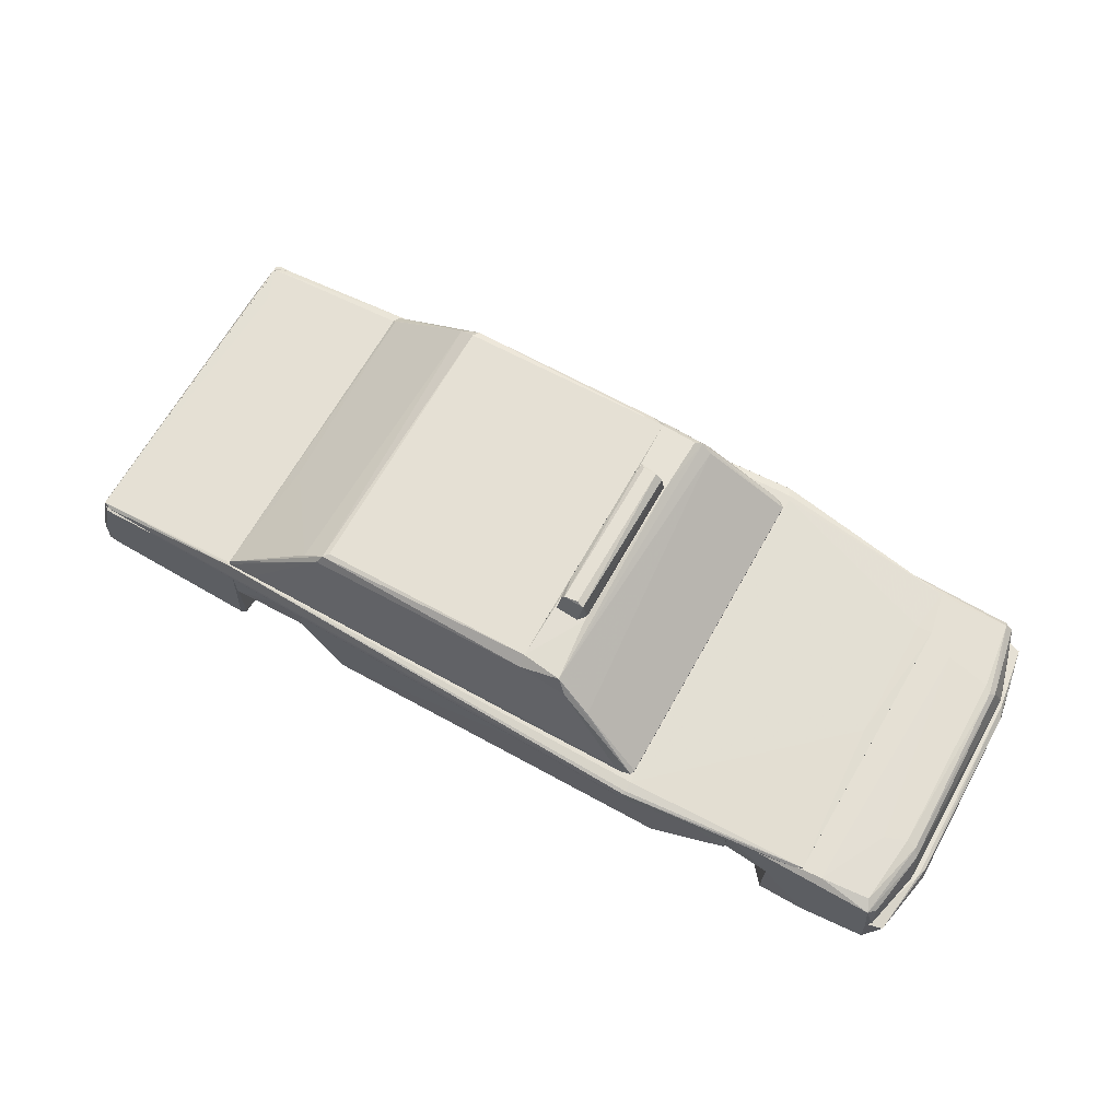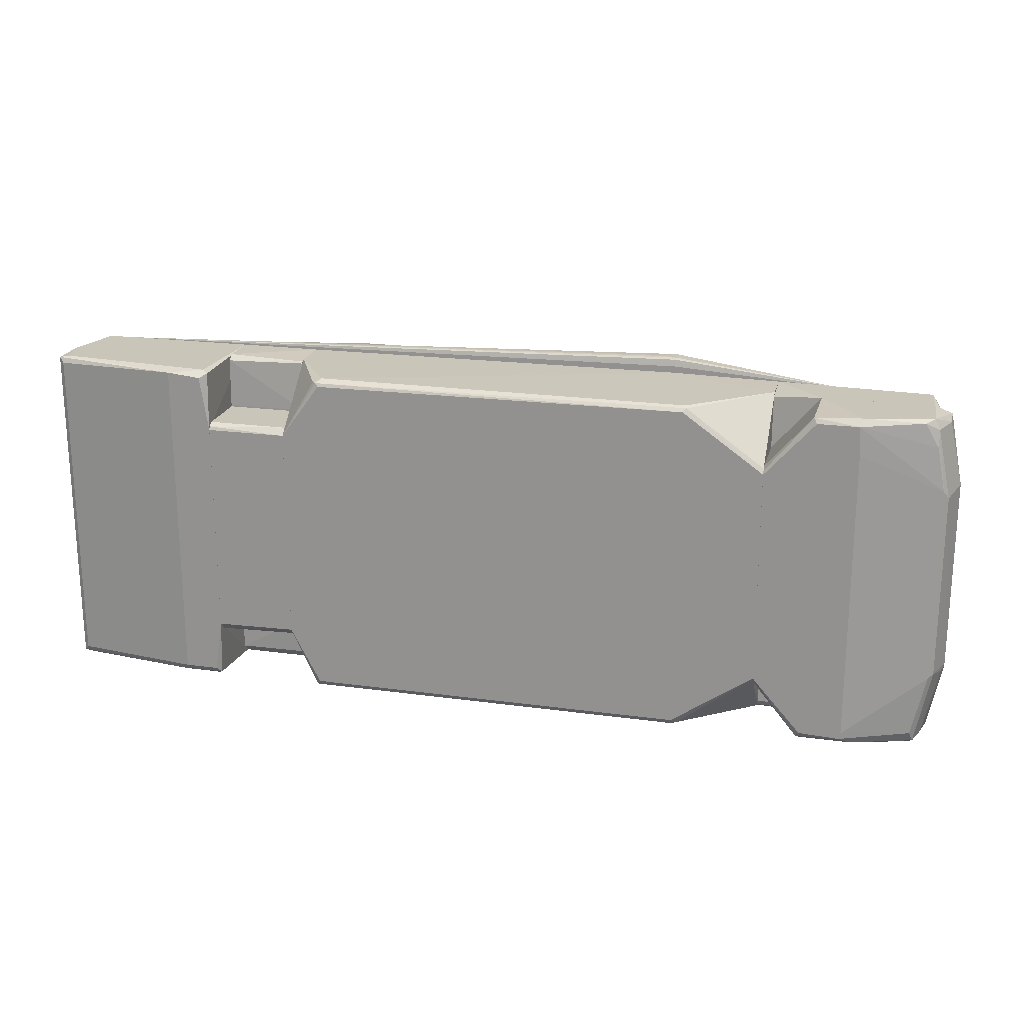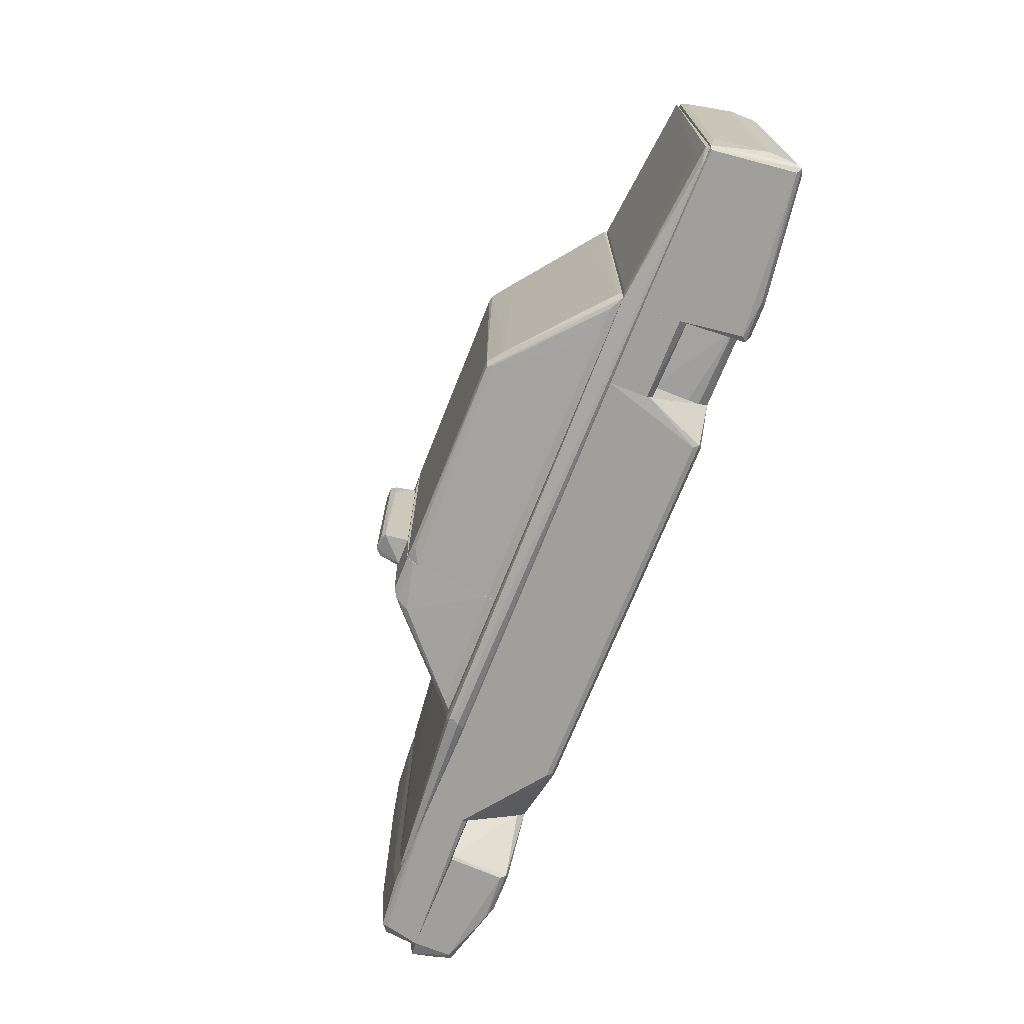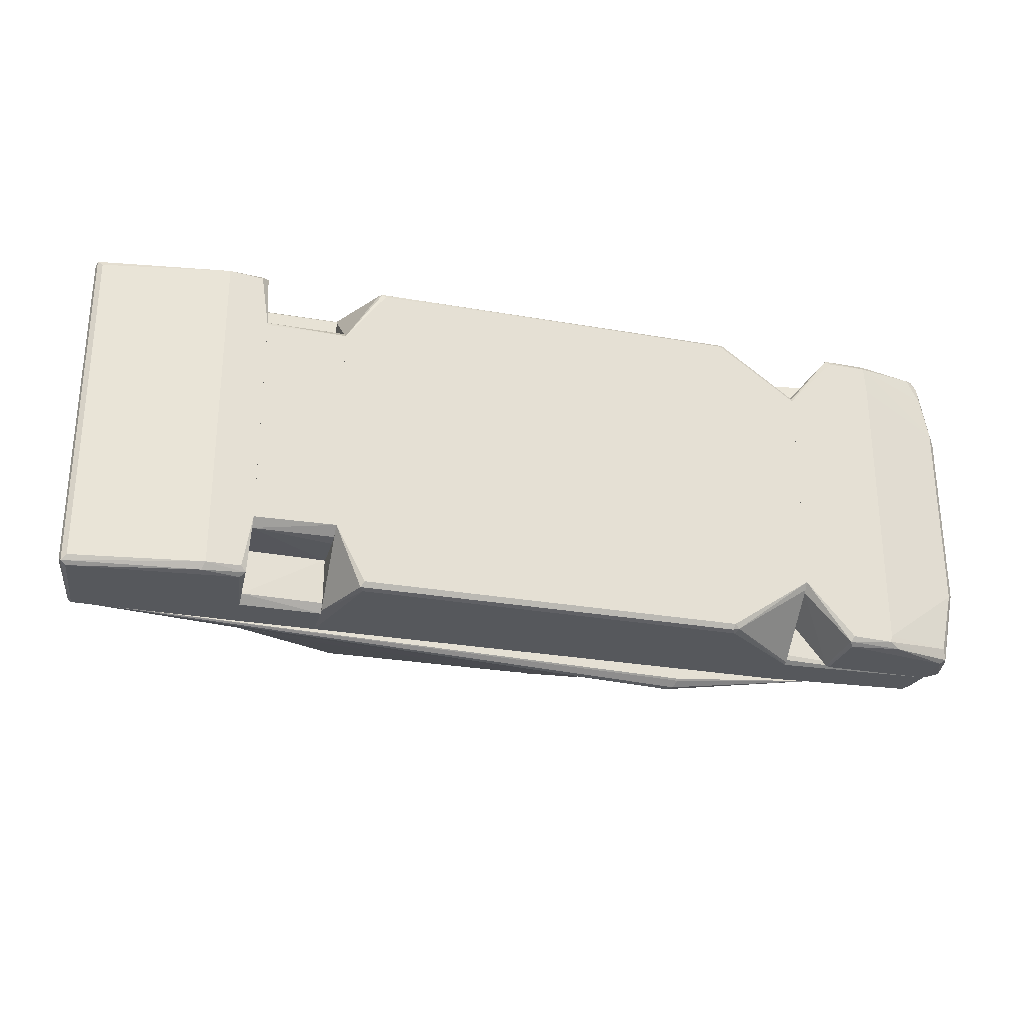
<metadata>
{"format":"obj","ext":"obj","renderer":"f3d","projection":"perspective","resolution":1024,"background":"white","views":[{"elev":65.4,"azim":-151.0,"up":"+Z"},{"elev":20.7,"azim":-166.0,"up":"+Y"},{"elev":-71.2,"azim":68.3,"up":"+Y"},{"elev":-27.7,"azim":164.8,"up":"+Y"}]}
</metadata>
<code>
o convex_0
v -0.1894 -0.2005 -0.01756
v -0.1767 0.2035 -0.008508
v -0.1767 0.2035 -0.01213
v 0.49 -0.1806 -0.01937
v 0.3124 -0.1842 0.002361
v 0.4882 0.1817 -0.01937
v -0.1894 0.1889 0.002361
v -0.3886 0.1781 -0.01937
v -0.1875 -0.1951 0.002361
v 0.3197 0.1817 0.002361
v -0.3868 -0.177 -0.01937
v 0.4882 -0.177 -0.01575
v -0.3796 -0.128 -0.01575
v 0.49 0.1799 -0.01575
v -0.1802 -0.206 -0.003075
v -0.3886 0.1781 -0.01756
v -0.1894 0.2016 -0.01756
v -0.1875 0.2035 -0.001263
v 0.3215 -0.1751 0.002361
v 0.4737 -0.1842 -0.01938
v 0.4809 0.1835 -0.01756
v -0.1857 -0.206 -0.01032
v -0.1894 -0.1987 -0.01937
v -0.3868 -0.177 -0.01756
v -0.3796 0.009554 -0.01575
v -0.1894 0.1944 -0.01937
v 0.316 0.1835 0.002361
v -0.1839 -0.2041 0.000548
v -0.3959 -0.1299 -0.01756
v -0.1894 -0.1897 0.002361
v 0.4737 -0.1353 -0.01394
v 0.3215 0.1799 0.002361
v 0.4284 0.1853 -0.01937
v -0.3796 0.1817 -0.01937
v -0.1894 0.1998 0.000548
v -0.3506 -0.1842 -0.01937
v -0.1894 0.2035 -0.01575
v 0.4737 -0.1842 -0.01756
f 15 20 38
f 5 7 9
f 7 5 10
f 4 6 14
f 12 4 14
f 2 3 18
f 10 5 19
f 5 12 19
f 6 4 20
f 11 8 20
f 14 6 21
f 1 20 22
f 20 15 22
f 20 1 23
f 13 7 25
f 7 16 25
f 7 10 27
f 10 14 27
f 14 21 27
f 21 18 27
f 5 9 28
f 15 5 28
f 9 24 28
f 8 11 29
f 16 8 29
f 24 13 29
f 11 24 29
f 13 25 29
f 25 16 29
f 9 7 30
f 7 13 30
f 24 9 30
f 13 24 30
f 12 14 31
f 19 12 31
f 19 31 32
f 14 10 32
f 10 19 32
f 31 14 32
f 3 2 33
f 2 18 33
f 6 20 33
f 21 6 33
f 18 21 33
f 26 17 33
f 26 33 34
f 8 16 34
f 16 18 34
f 20 8 34
f 17 26 34
f 33 20 34
f 16 7 35
f 18 16 35
f 7 27 35
f 27 18 35
f 11 20 36
f 1 22 36
f 22 15 36
f 23 1 36
f 20 23 36
f 24 11 36
f 15 28 36
f 28 24 36
f 18 3 37
f 3 33 37
f 33 17 37
f 17 34 37
f 34 18 37
f 4 12 38
f 12 5 38
f 5 15 38
f 20 4 38
o convex_1
v 0.1929 0.1527 0.1056
v -0.0426 -0.1824 0.002363
v 0.3161 -0.1824 0.002363
v -0.0426 0.1835 0.002363
v -0.0426 -0.1534 0.1056
v 0.3179 0.1817 0.002363
v 0.1947 -0.1516 0.1056
v -0.0426 0.1527 0.1056
v 0.2037 0.1636 0.09476
v 0.1947 -0.1607 0.09838
v 0.3161 -0.1734 0.007802
v 0.2218 0.16 0.08569
v -0.0426 0.1636 0.09656
v -0.0426 -0.1625 0.09294
v 0.2853 0.1835 0.007802
v 0.3179 0.1798 0.005992
v 0.000846 -0.1824 0.01143
v 0.2128 -0.157 0.09294
v 0.3016 -0.1824 0.009621
v 0.1983 0.1581 0.1038
v -0.0426 0.1835 0.007802
v 0.1911 -0.1589 0.1038
v 0.2472 -0.177 0.03317
v 0.3197 -0.1752 0.004183
v 0.182 0.169 0.073
v 0.3052 0.05306 0.01686
v -0.0426 -0.1824 0.01143
v -0.02632 -0.1589 0.102
f 52 60 66
f 41 40 42
f 42 40 43
f 41 42 44
f 39 43 45
f 43 39 46
f 42 43 46
f 42 46 51
f 43 40 52
f 44 42 53
f 47 44 53
f 44 47 54
f 40 41 55
f 49 50 56
f 55 41 57
f 39 45 58
f 46 39 58
f 51 46 58
f 47 51 58
f 54 47 58
f 50 54 58
f 45 56 58
f 56 50 58
f 42 51 59
f 53 42 59
f 45 43 60
f 52 48 60
f 41 56 60
f 56 45 60
f 57 41 60
f 48 57 60
f 48 52 61
f 52 55 61
f 57 48 61
f 55 57 61
f 41 44 62
f 44 54 62
f 54 49 62
f 56 41 62
f 49 56 62
f 51 47 63
f 47 53 63
f 59 51 63
f 53 59 63
f 50 49 64
f 49 54 64
f 54 50 64
f 52 40 65
f 40 55 65
f 55 52 65
f 43 52 66
f 60 43 66
o convex_2
v -0.04445 0.09293 0.1074
v -0.1876 -0.177 0.002363
v -0.1821 -0.1824 0.002363
v -0.04264 0.1835 0.002363
v -0.1858 0.1817 0.004184
v -0.04264 -0.1824 0.002363
v -0.0825 -0.1516 0.1056
v -0.08612 0.1581 0.1038
v -0.04264 -0.1607 0.09837
v -0.04264 0.1636 0.09656
v -0.1006 -0.1552 0.09113
v -0.1876 0.1763 0.004184
v -0.1749 0.1835 0.002363
v -0.04264 -0.1534 0.1056
v -0.1876 -0.177 0.004184
v -0.09519 -0.1643 0.0857
v -0.08069 -0.08822 0.1074
v -0.1242 0.1654 0.06757
v -0.04264 -0.1824 0.01142
v -0.04264 0.1527 0.1056
v -0.07889 0.08931 0.1074
v -0.1676 0.1835 0.007805
v -0.1749 -0.1824 0.009615
v -0.097 0.1654 0.0875
v -0.04264 0.1835 0.007805
v -0.04445 -0.08822 0.1074
v -0.08975 -0.157 0.1002
v -0.1876 0.1763 0.002363
f 79 68 94
f 69 68 70
f 69 70 72
f 72 70 75
f 75 70 76
f 70 68 79
f 75 76 80
f 68 69 81
f 77 78 81
f 78 68 81
f 73 80 83
f 74 71 84
f 77 74 84
f 78 77 84
f 71 78 84
f 69 72 85
f 72 75 85
f 75 82 85
f 76 74 86
f 67 80 86
f 80 76 86
f 83 67 87
f 74 83 87
f 67 86 87
f 86 74 87
f 79 71 88
f 70 79 88
f 81 69 89
f 69 85 89
f 85 82 89
f 71 74 90
f 74 76 90
f 88 71 90
f 76 88 90
f 76 70 91
f 70 88 91
f 88 76 91
f 80 67 92
f 67 83 92
f 83 80 92
f 74 77 93
f 80 73 93
f 75 80 93
f 77 81 93
f 82 75 93
f 83 74 93
f 73 83 93
f 81 89 93
f 89 82 93
f 68 78 94
f 78 71 94
f 71 79 94
o convex_3
v -0.04989 0.0875 0.131
v -0.07887 -0.08641 0.1074
v -0.07524 -0.09003 0.1074
v -0.06981 -0.08278 0.1364
v -0.04626 -0.08822 0.1074
v -0.07887 0.08388 0.1074
v -0.04626 0.09112 0.1074
v -0.07524 0.0875 0.1328
v -0.04989 -0.08822 0.1328
v -0.05351 0.0875 0.1364
v -0.07706 -0.08278 0.1292
v -0.04808 0.06395 0.131
v -0.05532 -0.08278 0.1364
v -0.068 0.08569 0.1364
v -0.07162 0.09294 0.1074
f 102 104 109
f 97 96 99
f 99 96 100
f 99 100 101
f 98 97 103
f 97 99 103
f 95 101 104
f 96 97 105
f 97 98 105
f 100 96 105
f 98 102 105
f 102 100 105
f 99 101 106
f 101 95 106
f 103 99 106
f 95 104 106
f 104 103 106
f 98 103 107
f 104 98 107
f 103 104 107
f 102 98 108
f 104 102 108
f 98 104 108
f 101 100 109
f 100 102 109
f 104 101 109
o convex_4
v -0.3035 0.1219 -0.1353
v -0.5046 -0.1045 -0.08098
v -0.501 -0.1063 -0.09185
v -0.3035 -0.1263 -0.0683
v -0.472 0.1853 -0.06829
v -0.3561 -0.177 -0.1371
v -0.4793 0.1563 -0.119
v -0.3035 0.1255 -0.0683
v -0.472 -0.1861 -0.06829
v -0.4738 -0.1715 -0.119
v -0.3995 0.1781 -0.1371
v -0.3035 -0.1172 -0.1371
v -0.3543 0.1853 -0.0683
v -0.3506 -0.1842 -0.0683
v -0.5028 0.1001 -0.07011
v -0.3995 -0.1788 -0.1371
v -0.4883 0.1092 -0.119
v -0.3525 0.1835 -0.1335
v -0.4738 0.1853 -0.1136
v -0.4883 -0.1045 -0.119
v -0.3561 -0.1861 -0.1281
v -0.4901 -0.1806 -0.07011
v -0.4774 -0.1824 -0.1136
v -0.5046 0.1056 -0.08098
v -0.4901 0.1799 -0.07192
v -0.4992 -0.1118 -0.0683
v -0.3035 0.1183 -0.1371
v -0.4937 0.1001 -0.1136
v -0.3035 -0.1263 -0.1281
v -0.472 -0.1861 -0.11
v -0.4793 0.1744 -0.1154
v -0.4937 -0.1008 -0.1136
v -0.4014 -0.1715 -0.1371
v -0.4032 0.1853 -0.1299
v -0.4992 0.111 -0.0683
v -0.3543 -0.1861 -0.0683
v -0.5046 -0.09725 -0.07373
v -0.3035 0.1255 -0.1281
v -0.4014 0.1473 -0.1371
v -0.3561 0.1781 -0.1371
v -0.3525 -0.1824 -0.1335
v -0.4104 -0.1842 -0.1317
v -0.5046 -0.1008 -0.08279
v -0.4648 0.1817 -0.1208
v -0.4901 0.1744 -0.08461
v -0.4847 -0.1788 -0.09728
f 141 132 155
f 113 110 117
f 114 113 117
f 113 114 118
f 110 113 121
f 115 120 121
f 114 117 122
f 113 118 123
f 120 115 125
f 116 120 126
f 122 117 127
f 114 122 128
f 119 125 132
f 129 119 132
f 114 128 134
f 133 124 134
f 118 114 135
f 131 118 135
f 110 121 136
f 121 120 136
f 127 110 136
f 126 129 137
f 121 113 138
f 113 123 138
f 130 118 139
f 118 131 139
f 131 132 139
f 116 126 140
f 126 137 140
f 137 133 140
f 129 132 141
f 137 129 141
f 125 119 142
f 120 125 142
f 119 129 142
f 129 126 142
f 127 120 143
f 122 127 143
f 128 122 143
f 114 134 144
f 134 124 144
f 135 114 144
f 124 135 144
f 123 118 145
f 130 123 145
f 118 130 145
f 111 131 146
f 133 111 146
f 124 133 146
f 135 124 146
f 131 135 146
f 117 110 147
f 110 127 147
f 127 117 147
f 126 120 148
f 120 142 148
f 142 126 148
f 120 127 149
f 136 120 149
f 127 136 149
f 115 121 150
f 125 115 150
f 123 130 150
f 121 138 150
f 138 123 150
f 132 125 151
f 130 139 151
f 139 132 151
f 125 150 151
f 150 130 151
f 112 111 152
f 111 133 152
f 133 137 152
f 141 112 152
f 137 141 152
f 120 116 153
f 116 140 153
f 140 128 153
f 143 120 153
f 128 143 153
f 134 128 154
f 133 134 154
f 128 140 154
f 140 133 154
f 111 112 155
f 131 111 155
f 132 131 155
f 112 141 155
o convex_5
v -0.3035 0.1817 -0.06467
v -0.4956 -0.1154 -0.06829
v -0.4937 -0.1244 -0.06829
v -0.4249 -0.1135 -0.01938
v -0.3035 -0.1824 -0.06648
v -0.4684 0.1853 -0.02844
v -0.3035 0.1853 -0.01938
v -0.3035 -0.1861 -0.01938
v -0.4774 0.1817 -0.06829
v -0.4648 -0.1806 -0.02482
v -0.472 -0.1861 -0.06829
v -0.4829 0.09834 -0.02663
v -0.3035 0.1255 -0.06829
v -0.4104 0.1781 -0.01938
v -0.4937 0.1164 -0.06648
v -0.4865 -0.1027 -0.03025
v -0.3035 -0.177 -0.06829
v -0.472 0.09656 -0.023
v -0.3543 0.1853 -0.06829
v -0.4883 0.1056 -0.03388
v -0.4738 -0.1045 -0.023
v -0.472 -0.1824 -0.03207
v -0.4104 -0.177 -0.01938
v -0.463 -0.1861 -0.03025
v -0.3035 -0.1861 -0.06104
v -0.463 0.1727 -0.023
v -0.4756 0.1763 -0.03569
v -0.472 0.1853 -0.06829
v -0.4793 -0.177 -0.06648
v -0.4811 -0.09725 -0.02482
v -0.4485 0.1056 -0.02119
v -0.4956 -0.1154 -0.06648
f 177 171 187
f 160 156 162
f 160 162 163
f 162 159 163
f 158 157 164
f 158 164 166
f 156 160 168
f 166 164 168
f 159 162 169
f 162 161 169
f 164 157 170
f 160 166 172
f 168 160 172
f 166 168 172
f 161 162 174
f 162 156 174
f 156 168 174
f 168 164 174
f 167 161 175
f 171 167 175
f 165 171 177
f 163 159 178
f 165 163 178
f 159 176 178
f 176 165 178
f 163 165 179
f 166 163 179
f 165 177 179
f 177 166 179
f 160 163 180
f 163 166 180
f 166 160 180
f 161 167 181
f 169 161 181
f 167 173 181
f 161 164 182
f 164 170 182
f 175 161 182
f 170 175 182
f 164 161 183
f 161 174 183
f 174 164 183
f 158 166 184
f 177 158 184
f 166 177 184
f 167 171 185
f 171 165 185
f 173 167 185
f 165 176 185
f 176 173 185
f 159 169 186
f 176 159 186
f 173 176 186
f 169 181 186
f 181 173 186
f 157 158 187
f 170 157 187
f 175 170 187
f 171 175 187
f 158 177 187
o convex_6
v -0.3035 -0.1244 -0.1317
v -0.1857 0.1872 -0.01938
v -0.1857 0.1872 -0.0212
v 0.2291 -0.1861 -0.01938
v 0.1892 0.1817 -0.1353
v -0.3035 -0.1861 -0.01938
v 0.1965 -0.1788 -0.1371
v -0.3035 0.1183 -0.1371
v 0.2291 0.1853 -0.01938
v -0.3035 0.1853 -0.01938
v -0.2129 -0.1842 -0.1335
v 0.2291 0.1183 -0.1371
v -0.2183 0.1853 -0.1299
v 0.2291 -0.1172 -0.1371
v -0.3035 -0.1172 -0.1371
v 0.1965 -0.1861 -0.1281
v -0.3035 -0.1861 -0.06105
v -0.2166 0.1799 -0.1371
v 0.1838 0.1853 -0.1281
v -0.3035 0.1853 -0.05925
v 0.2291 0.1853 -0.06105
v 0.2291 -0.1842 -0.06468
v -0.2147 -0.1788 -0.1371
v -0.2166 -0.1861 -0.1281
v 0.1856 0.1781 -0.1371
v 0.2001 -0.1842 -0.1335
v -0.2202 -0.1824 -0.1335
v -0.2202 0.1835 -0.1335
v -0.3035 0.1237 -0.1335
v -0.3035 -0.1842 -0.06468
v 0.1929 0.1817 -0.1317
f 206 208 218
f 191 189 193
f 190 189 196
f 189 191 196
f 189 190 197
f 193 189 197
f 194 195 199
f 196 191 199
f 199 191 201
f 194 199 201
f 188 193 202
f 195 194 202
f 193 197 202
f 191 193 203
f 193 188 204
f 203 193 204
f 199 195 205
f 192 200 206
f 200 190 206
f 197 190 207
f 190 200 207
f 202 197 207
f 190 196 208
f 196 199 208
f 206 190 208
f 201 191 209
f 191 203 209
f 194 198 210
f 202 194 210
f 198 203 211
f 203 204 211
f 192 199 212
f 205 192 212
f 199 205 212
f 198 194 213
f 194 201 213
f 203 198 213
f 201 209 213
f 209 203 213
f 188 202 214
f 210 198 214
f 202 210 214
f 198 211 214
f 211 204 214
f 200 192 215
f 192 205 215
f 205 195 215
f 207 200 215
f 207 215 216
f 195 202 216
f 202 207 216
f 215 195 216
f 204 188 217
f 188 214 217
f 214 204 217
f 199 192 218
f 192 206 218
f 208 199 218
o convex_7
v 0.5009 0.1853 -0.08098
v 0.3161 -0.1861 -0.06105
v 0.3161 -0.1861 -0.01938
v 0.5045 -0.1824 -0.1136
v 0.3252 0.1781 -0.1371
v 0.3161 0.1853 -0.01938
v 0.4918 -0.1824 -0.01938
v 0.3197 -0.1824 -0.1335
v 0.4918 0.1781 -0.01938
v 0.4991 0.1781 -0.1172
v 0.3614 -0.177 -0.1371
v 0.3161 0.1183 -0.1371
v 0.5063 0.1799 -0.07916
v 0.3614 0.1817 -0.1371
v 0.5063 -0.1661 -0.07916
v 0.4991 -0.177 -0.1172
v 0.4991 -0.1861 -0.11
v 0.3233 0.1853 -0.1281
v 0.5045 0.1835 -0.1136
v 0.3161 -0.119 -0.1371
v 0.4954 -0.1425 -0.02482
v 0.4846 0.1853 -0.0212
v 0.4882 -0.1861 -0.0212
v 0.3252 -0.1861 -0.1281
v 0.3179 0.1817 -0.1299
v 0.5063 -0.1788 -0.1081
v 0.4954 0.1744 -0.02663
v 0.5063 0.1799 -0.1081
v 0.4936 0.1853 -0.1118
v 0.365 -0.1842 -0.1317
v 0.3252 -0.177 -0.1371
f 238 229 249
f 220 221 224
f 224 221 225
f 224 225 227
f 220 224 230
f 223 229 230
f 229 223 232
f 228 229 232
f 228 222 234
f 229 228 234
f 222 229 234
f 221 220 235
f 224 219 236
f 232 223 236
f 222 228 237
f 219 231 237
f 228 232 237
f 226 220 238
f 230 229 238
f 220 230 238
f 227 225 239
f 225 233 239
f 233 231 239
f 219 224 240
f 224 227 240
f 231 219 240
f 227 231 240
f 225 221 241
f 222 225 241
f 221 235 241
f 235 222 241
f 220 226 242
f 235 220 242
f 230 224 243
f 223 230 243
f 224 236 243
f 236 223 243
f 225 222 244
f 233 225 244
f 231 233 244
f 222 237 244
f 231 227 245
f 227 239 245
f 239 231 245
f 237 231 246
f 231 244 246
f 244 237 246
f 236 219 247
f 232 236 247
f 237 232 247
f 219 237 247
f 229 222 248
f 226 229 248
f 222 235 248
f 242 226 248
f 235 242 248
f 229 226 249
f 226 238 249
o convex_8
v 0.3161 0.1219 -0.1353
v 0.2291 -0.1281 -0.1136
v 0.2291 -0.1281 -0.07193
v 0.2291 0.1256 -0.1299
v 0.3161 0.1256 -0.07011
v 0.3161 -0.119 -0.1371
v 0.3161 -0.1263 -0.07011
v 0.2291 0.1256 -0.07011
v 0.2291 -0.1172 -0.1371
v 0.2291 0.1183 -0.1371
v 0.3161 -0.1281 -0.1281
v 0.2291 -0.1263 -0.07011
v 0.3161 0.1183 -0.1371
v 0.3161 0.1256 -0.1299
v 0.2291 -0.1263 -0.1263
f 258 260 264
f 251 252 253
f 250 254 255
f 255 254 256
f 253 252 257
f 254 253 257
f 256 254 257
f 251 253 258
f 255 258 259
f 253 250 259
f 258 253 259
f 252 251 260
f 256 252 260
f 255 256 260
f 258 255 260
f 252 256 261
f 257 252 261
f 256 257 261
f 250 255 262
f 255 259 262
f 259 250 262
f 250 253 263
f 254 250 263
f 253 254 263
f 251 258 264
f 260 251 264
o convex_9
v 0.3161 0.1799 -0.06829
v 0.2291 -0.1861 -0.06104
v 0.2291 -0.1861 -0.01938
v 0.2291 0.1853 -0.01938
v 0.3161 -0.1861 -0.01938
v 0.3161 0.1853 -0.01938
v 0.3161 -0.177 -0.07011
v 0.2291 0.1274 -0.07011
v 0.2291 0.1835 -0.06466
v 0.2291 -0.1262 -0.07011
v 0.3161 0.1274 -0.07011
v 0.3161 -0.1861 -0.06104
v 0.2291 -0.177 -0.06829
v 0.3161 0.1853 -0.06104
v 0.2291 0.1817 -0.06648
f 272 273 279
f 266 267 268
f 267 266 269
f 268 267 269
f 269 265 270
f 268 269 270
f 265 269 271
f 266 268 272
f 272 268 273
f 266 272 274
f 272 271 274
f 265 271 275
f 272 265 275
f 271 272 275
f 269 266 276
f 266 271 276
f 271 269 276
f 271 266 277
f 266 274 277
f 274 271 277
f 270 265 278
f 268 270 278
f 265 273 278
f 273 268 278
f 265 272 279
f 273 265 279

</code>
